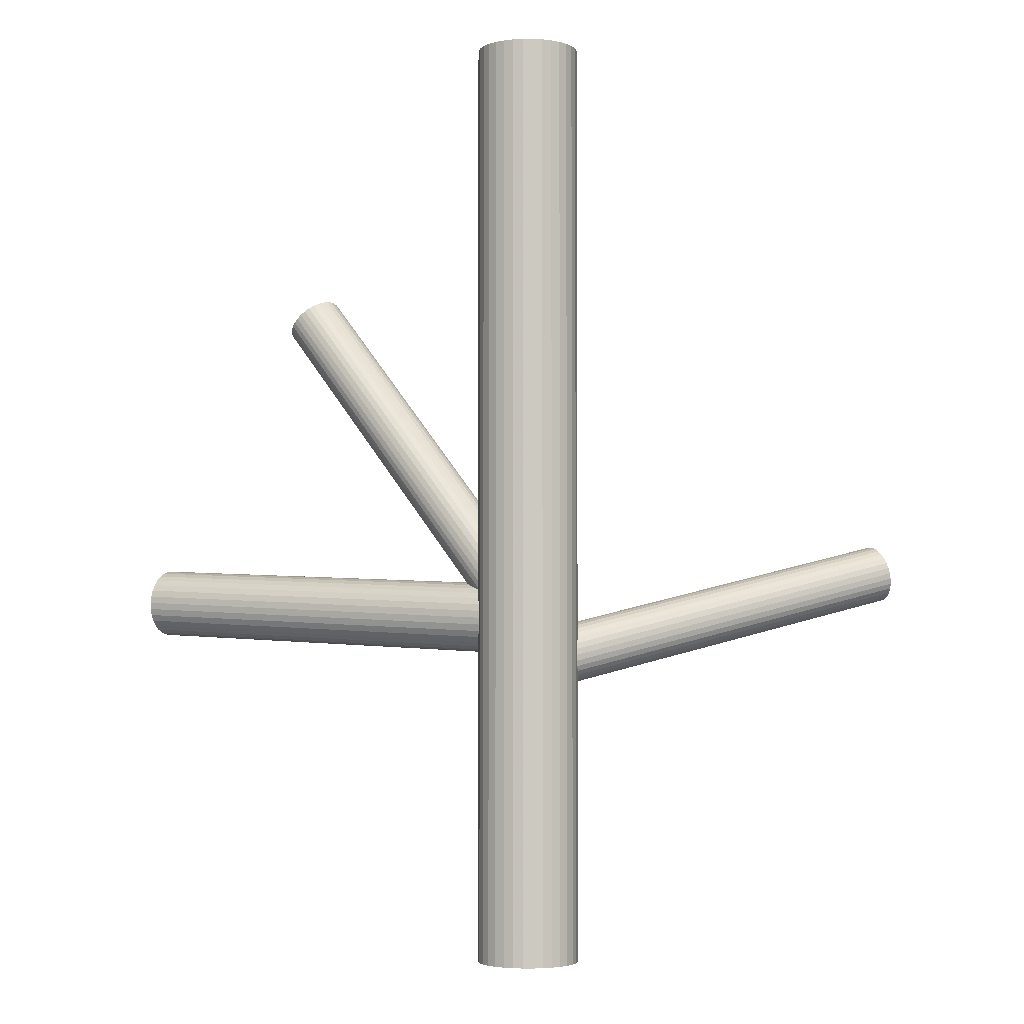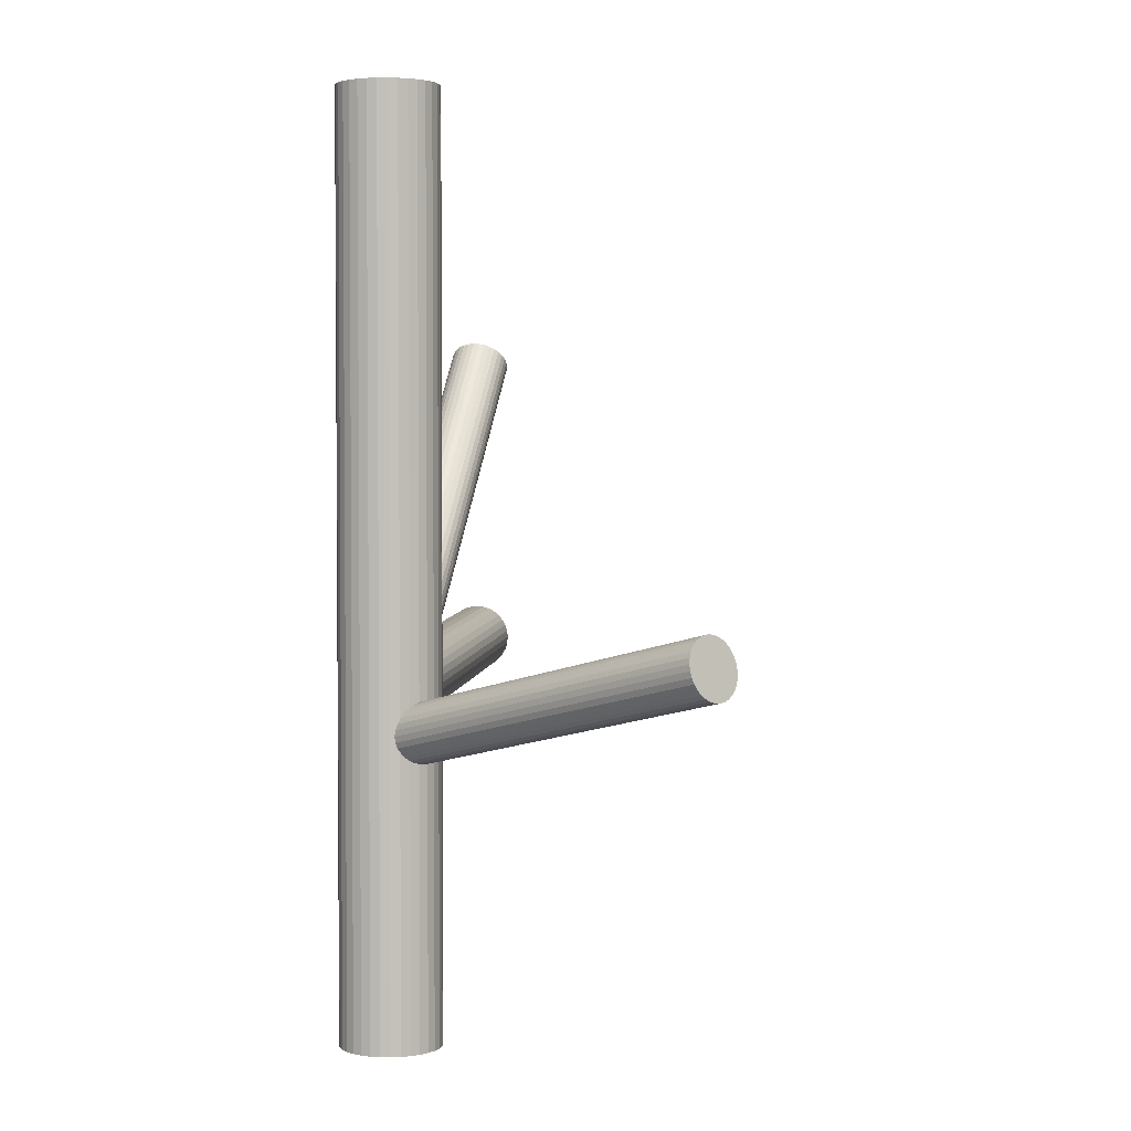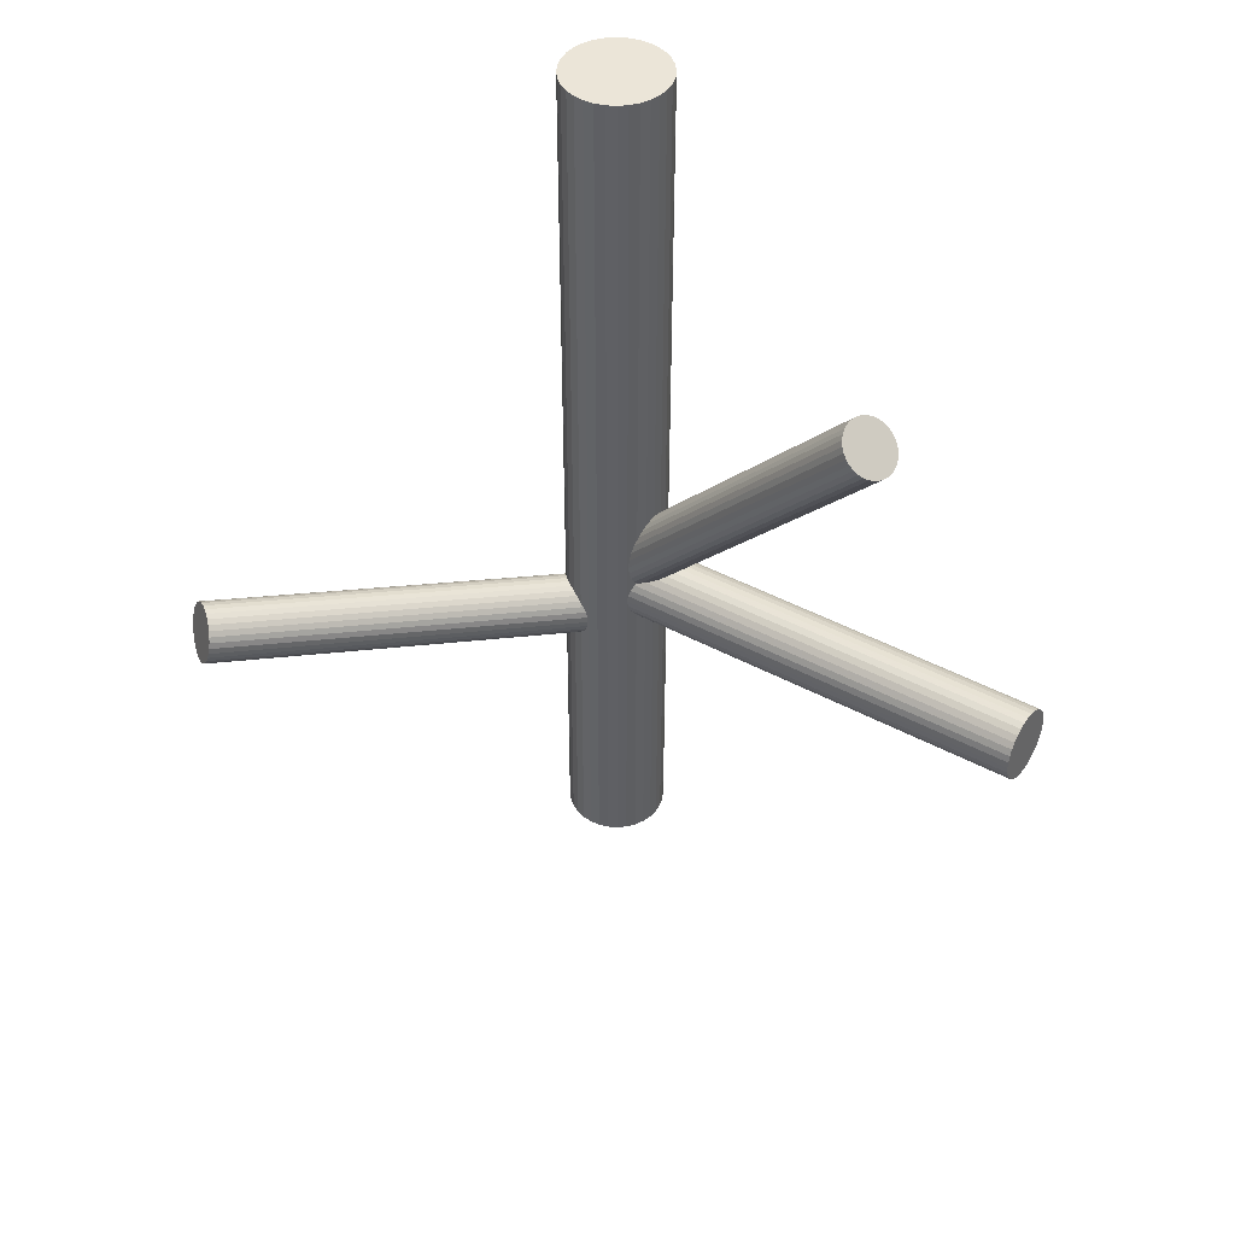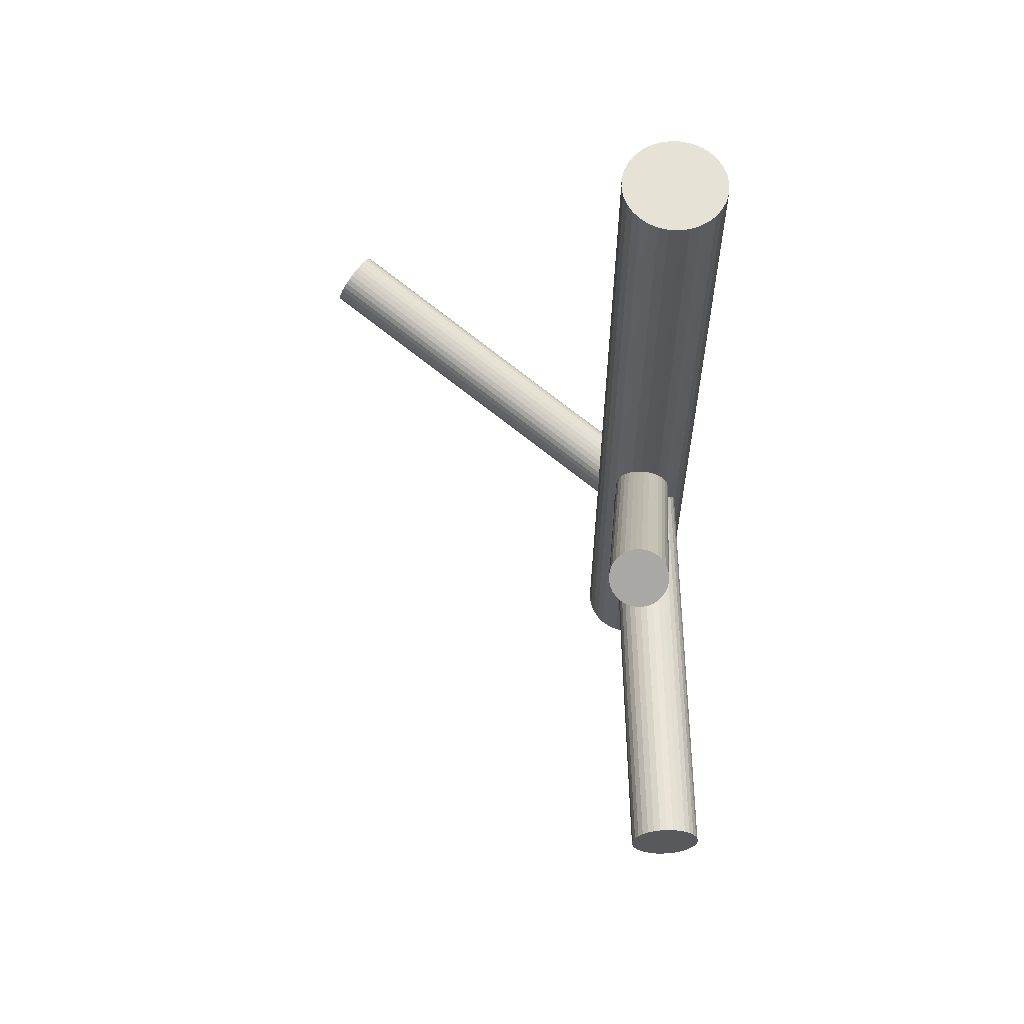
<metadata>
{"format":"obj","ext":"obj","renderer":"f3d","projection":"perspective","resolution":1024,"background":"white","views":[{"elev":-3.4,"azim":-27.7,"up":"+Z"},{"elev":2.8,"azim":41.6,"up":"+Z"},{"elev":45.6,"azim":156.9,"up":"+Z"},{"elev":63.3,"azim":-148.4,"up":"+Z"}]}
</metadata>
<code>
v -0.02191 -0.05208 -0.1391
v -0.02191 -0.05208 0.1391
v -0.02191 -0.03687 -0.1391
v -0.02191 -0.03687 0.1391
v -0.02191 -0.06729 -0.1391
v -0.02191 -0.06729 0.1391
v -0.009266 -0.06053 -0.1391
v -0.009266 -0.06053 0.1391
v -0.009266 -0.04363 -0.1391
v -0.009266 -0.04363 0.1391
v -0.00786 -0.0579 -0.1391
v -0.00786 -0.0579 0.1391
v -0.00786 -0.04626 -0.1391
v -0.00786 -0.04626 0.1391
v -0.01895 -0.03716 -0.1391
v -0.01895 -0.03716 0.1391
v -0.01895 -0.067 -0.1391
v -0.01895 -0.067 0.1391
v -0.01116 -0.04132 -0.1391
v -0.01116 -0.04132 0.1391
v -0.01116 -0.06283 -0.1391
v -0.01116 -0.06283 0.1391
v -0.006995 -0.04911 -0.1391
v -0.006995 -0.04911 0.1391
v -0.006995 -0.05505 -0.1391
v -0.006995 -0.05505 0.1391
v -0.03036 -0.03943 -0.1391
v -0.03036 -0.03943 0.1391
v -0.03036 -0.06473 -0.1391
v -0.03036 -0.06473 0.1391
v -0.006703 -0.05208 -0.1391
v -0.006703 -0.05208 0.1391
v -0.02773 -0.03803 -0.1391
v -0.02773 -0.03803 0.1391
v -0.02773 -0.06613 -0.1391
v -0.02773 -0.06613 0.1391
v -0.01609 -0.03803 -0.1391
v -0.01609 -0.03803 0.1391
v -0.01609 -0.06613 -0.1391
v -0.01609 -0.06613 0.1391
v -0.03712 -0.05208 -0.1391
v -0.03712 -0.05208 0.1391
v -0.01346 -0.03943 -0.1391
v -0.01346 -0.03943 0.1391
v -0.01346 -0.06473 -0.1391
v -0.01346 -0.06473 0.1391
v -0.03683 -0.04911 -0.1391
v -0.03683 -0.04911 0.1391
v -0.03683 -0.05505 -0.1391
v -0.03683 -0.05505 0.1391
v -0.03267 -0.04132 -0.1391
v -0.03267 -0.04132 0.1391
v -0.03267 -0.06283 -0.1391
v -0.03267 -0.06283 0.1391
v -0.02488 -0.03716 -0.1391
v -0.02488 -0.03716 0.1391
v -0.02488 -0.067 -0.1391
v -0.02488 -0.067 0.1391
v -0.03596 -0.0579 -0.1391
v -0.03596 -0.0579 0.1391
v -0.03596 -0.04626 -0.1391
v -0.03596 -0.04626 0.1391
v -0.03456 -0.06053 -0.1391
v -0.03456 -0.06053 0.1391
v -0.03456 -0.04363 -0.1391
v -0.03456 -0.04363 0.1391
v -0.02191 -0.05208 -0.03614
v -0.09637 0.06271 -0.03002
v -0.02165 -0.05248 -0.02555
v -0.09611 0.06232 -0.01943
v -0.02217 -0.05168 -0.04673
v -0.09663 0.06311 -0.04061
v -0.01324 -0.04634 -0.0382
v -0.0877 0.06845 -0.03209
v -0.01314 -0.0465 -0.03407
v -0.0876 0.06829 -0.02796
v -0.03003 -0.05756 -0.03209
v -0.1045 0.05723 -0.02597
v -0.03023 -0.05726 -0.04019
v -0.1047 0.05754 -0.03408
v -0.02043 -0.05056 -0.04652
v -0.09489 0.06423 -0.04041
v -0.01992 -0.05134 -0.02575
v -0.09438 0.06345 -0.01964
v -0.02707 -0.05495 -0.04494
v -0.1015 0.05984 -0.03883
v -0.02664 -0.05561 -0.02733
v -0.1011 0.05918 -0.02122
v -0.01581 -0.04772 -0.04363
v -0.09027 0.06707 -0.03751
v -0.01544 -0.04828 -0.02865
v -0.0899 0.06651 -0.02254
v -0.01438 -0.0475 -0.03026
v -0.08884 0.06729 -0.02414
v -0.01466 -0.04706 -0.04202
v -0.08912 0.06773 -0.03591
v -0.0308 -0.05785 -0.03614
v -0.1053 0.05695 -0.03002
v -0.02508 -0.05465 -0.02636
v -0.09954 0.06014 -0.02024
v -0.02555 -0.05392 -0.04592
v -0.1 0.06087 -0.03981
v -0.01827 -0.05024 -0.02636
v -0.09273 0.06455 -0.02024
v -0.01875 -0.04951 -0.04592
v -0.09321 0.06529 -0.03981
v -0.01302 -0.04631 -0.03614
v -0.08748 0.06848 -0.03002
v -0.02916 -0.0571 -0.03026
v -0.1036 0.0577 -0.02414
v -0.02945 -0.05665 -0.04202
v -0.1039 0.05814 -0.03591
v -0.02838 -0.05588 -0.04363
v -0.1028 0.05892 -0.03751
v -0.02802 -0.05644 -0.02865
v -0.1025 0.05835 -0.02254
v -0.01719 -0.04854 -0.04494
v -0.09165 0.06625 -0.03883
v -0.01676 -0.04921 -0.02733
v -0.09122 0.06559 -0.02122
v -0.0239 -0.05282 -0.04652
v -0.09836 0.06198 -0.04041
v -0.02339 -0.05359 -0.02575
v -0.09785 0.0612 -0.01964
v -0.0136 -0.0469 -0.03209
v -0.08806 0.06789 -0.02597
v -0.0138 -0.0466 -0.04019
v -0.08825 0.06819 -0.03408
v -0.03068 -0.05766 -0.0382
v -0.1051 0.05713 -0.03209
v -0.03058 -0.05781 -0.03407
v -0.105 0.05698 -0.02796
v 0.1032 -0.05957 -0.02073
v -0.02191 -0.05208 -0.04971
v 0.1052 -0.05969 -0.02943
v -0.0199 -0.0522 -0.05841
v 0.1012 -0.05945 -0.01204
v -0.02392 -0.05196 -0.04102
v 0.1027 -0.06848 -0.02073
v -0.02245 -0.06099 -0.04971
v 0.1023 -0.06829 -0.01904
v -0.02283 -0.0608 -0.04802
v 0.1031 -0.06833 -0.02243
v -0.02204 -0.06084 -0.05141
v 0.1018 -0.05452 -0.0135
v -0.02328 -0.04703 -0.04248
v 0.1052 -0.05472 -0.02796
v -0.01995 -0.04723 -0.05694
v 0.1025 -0.0521 -0.0159
v -0.02258 -0.0446 -0.04488
v 0.1048 -0.05223 -0.02557
v -0.02035 -0.04474 -0.05454
v 0.1053 -0.05795 -0.02926
v -0.01984 -0.05046 -0.05824
v 0.1013 -0.05771 -0.0122
v -0.02378 -0.05022 -0.04118
v 0.1042 -0.06596 -0.02688
v -0.02087 -0.05847 -0.05586
v 0.1014 -0.06579 -0.01458
v -0.02371 -0.0583 -0.04356
v 0.1015 -0.05605 -0.0127
v -0.02356 -0.04856 -0.04168
v 0.1053 -0.05627 -0.02877
v -0.01985 -0.04878 -0.05775
v 0.1029 -0.05129 -0.01741
v -0.02219 -0.0438 -0.04638
v 0.1045 -0.05138 -0.02406
v -0.02065 -0.04389 -0.05304
v 0.1019 -0.06776 -0.01741
v -0.02317 -0.06027 -0.04638
v 0.1035 -0.06785 -0.02406
v -0.02164 -0.06036 -0.05304
v 0.1011 -0.06287 -0.0127
v -0.02397 -0.05538 -0.04168
v 0.1048 -0.06309 -0.02877
v -0.02026 -0.0556 -0.05775
v 0.105 -0.05336 -0.02688
v -0.02012 -0.04586 -0.05586
v 0.1021 -0.05319 -0.01458
v -0.02295 -0.04569 -0.04356
v 0.1051 -0.06143 -0.02926
v -0.02005 -0.05394 -0.05824
v 0.1011 -0.06119 -0.0122
v -0.02399 -0.0537 -0.04118
v 0.1016 -0.06691 -0.0159
v -0.02347 -0.05942 -0.04488
v 0.1039 -0.06705 -0.02557
v -0.02124 -0.05956 -0.05454
v 0.1012 -0.06442 -0.0135
v -0.02388 -0.05693 -0.04248
v 0.1046 -0.06462 -0.02796
v -0.02054 -0.05713 -0.05694
v 0.1033 -0.05081 -0.01904
v -0.02178 -0.04332 -0.04802
v 0.1041 -0.05086 -0.02243
v -0.021 -0.04336 -0.05141
v 0.1037 -0.05066 -0.02073
v -0.02138 -0.04317 -0.04971
v -0.02191 -0.05208 -0.03586
v -0.05984 0.02581 0.06269
v -0.02483 -0.04608 -0.04172
v -0.06276 0.03181 0.05683
v -0.01899 -0.05807 -0.03
v -0.05692 0.01982 0.06855
v -0.01342 -0.05078 -0.03362
v -0.05135 0.02711 0.06493
v -0.01565 -0.04619 -0.0381
v -0.05358 0.0317 0.06044
v -0.01393 -0.04819 -0.03586
v -0.05185 0.0297 0.06269
v -0.02766 -0.04803 -0.04127
v -0.06559 0.02987 0.05727
v -0.02227 -0.05911 -0.03044
v -0.0602 0.01879 0.0681
v -0.02549 -0.05907 -0.03171
v -0.06342 0.01883 0.06683
v -0.02962 -0.05059 -0.04
v -0.06755 0.0273 0.05854
v -0.0199 -0.04494 -0.04073
v -0.05783 0.03296 0.05781
v -0.01505 -0.05491 -0.03099
v -0.05298 0.02299 0.06756
v -0.03031 -0.05472 -0.037
v -0.06824 0.02317 0.06154
v -0.02917 -0.05706 -0.03472
v -0.0671 0.02083 0.06383
v -0.01749 -0.0572 -0.03011
v -0.05542 0.02069 0.06844
v -0.02322 -0.04544 -0.04161
v -0.06114 0.03245 0.05694
v -0.0169 -0.04552 -0.03912
v -0.05482 0.03238 0.05943
v -0.01365 -0.05218 -0.0326
v -0.05158 0.02571 0.06594
v -0.03017 -0.05198 -0.03912
v -0.0681 0.02591 0.05943
v -0.02693 -0.05864 -0.0326
v -0.06485 0.01925 0.06594
v -0.02061 -0.05872 -0.03011
v -0.05853 0.01918 0.06844
v -0.02633 -0.04696 -0.04161
v -0.06426 0.03094 0.05694
v -0.01465 -0.0471 -0.037
v -0.05258 0.03079 0.06154
v -0.01351 -0.04944 -0.03472
v -0.05144 0.02846 0.06383
v -0.02877 -0.04925 -0.04073
v -0.0667 0.02864 0.05781
v -0.02392 -0.05922 -0.03099
v -0.06184 0.01867 0.06756
v -0.0142 -0.05357 -0.03171
v -0.05213 0.02432 0.06683
v -0.01833 -0.04509 -0.04
v -0.05626 0.0328 0.05854
v -0.02155 -0.04505 -0.04127
v -0.05948 0.03284 0.05727
v -0.01616 -0.05613 -0.03044
v -0.05409 0.02176 0.0681
v -0.02989 -0.05597 -0.03586
v -0.06782 0.02193 0.06269
v -0.02817 -0.05796 -0.03362
v -0.06609 0.01993 0.06493
v -0.0304 -0.05338 -0.0381
v -0.06833 0.02452 0.06044
f 31 1 23
f 31 23 32
f 32 23 24
f 32 24 2
f 23 1 13
f 23 13 24
f 24 13 14
f 24 14 2
f 13 1 9
f 13 9 14
f 14 9 10
f 14 10 2
f 9 1 19
f 9 19 10
f 10 19 20
f 10 20 2
f 19 1 43
f 19 43 20
f 20 43 44
f 20 44 2
f 43 1 37
f 43 37 44
f 44 37 38
f 44 38 2
f 37 1 15
f 37 15 38
f 38 15 16
f 38 16 2
f 15 1 3
f 15 3 16
f 16 3 4
f 16 4 2
f 3 1 55
f 3 55 4
f 4 55 56
f 4 56 2
f 55 1 33
f 55 33 56
f 56 33 34
f 56 34 2
f 33 1 27
f 33 27 34
f 34 27 28
f 34 28 2
f 27 1 51
f 27 51 28
f 28 51 52
f 28 52 2
f 51 1 65
f 51 65 52
f 52 65 66
f 52 66 2
f 65 1 61
f 65 61 66
f 66 61 62
f 66 62 2
f 61 1 47
f 61 47 62
f 62 47 48
f 62 48 2
f 47 1 41
f 47 41 48
f 48 41 42
f 48 42 2
f 41 1 49
f 41 49 42
f 42 49 50
f 42 50 2
f 49 1 59
f 49 59 50
f 50 59 60
f 50 60 2
f 59 1 63
f 59 63 60
f 60 63 64
f 60 64 2
f 63 1 53
f 63 53 64
f 64 53 54
f 64 54 2
f 53 1 29
f 53 29 54
f 54 29 30
f 54 30 2
f 29 1 35
f 29 35 30
f 30 35 36
f 30 36 2
f 35 1 57
f 35 57 36
f 36 57 58
f 36 58 2
f 57 1 5
f 57 5 58
f 58 5 6
f 58 6 2
f 5 1 17
f 5 17 6
f 6 17 18
f 6 18 2
f 17 1 39
f 17 39 18
f 18 39 40
f 18 40 2
f 39 1 45
f 39 45 40
f 40 45 46
f 40 46 2
f 45 1 21
f 45 21 46
f 46 21 22
f 46 22 2
f 21 1 7
f 21 7 22
f 22 7 8
f 22 8 2
f 7 1 11
f 7 11 8
f 8 11 12
f 8 12 2
f 11 1 25
f 11 25 12
f 12 25 26
f 12 26 2
f 25 1 31
f 25 31 26
f 26 31 32
f 26 32 2
f 97 67 131
f 97 131 98
f 98 131 132
f 98 132 68
f 131 67 77
f 131 77 132
f 132 77 78
f 132 78 68
f 77 67 109
f 77 109 78
f 78 109 110
f 78 110 68
f 109 67 115
f 109 115 110
f 110 115 116
f 110 116 68
f 115 67 87
f 115 87 116
f 116 87 88
f 116 88 68
f 87 67 99
f 87 99 88
f 88 99 100
f 88 100 68
f 99 67 123
f 99 123 100
f 100 123 124
f 100 124 68
f 123 67 69
f 123 69 124
f 124 69 70
f 124 70 68
f 69 67 83
f 69 83 70
f 70 83 84
f 70 84 68
f 83 67 103
f 83 103 84
f 84 103 104
f 84 104 68
f 103 67 119
f 103 119 104
f 104 119 120
f 104 120 68
f 119 67 91
f 119 91 120
f 120 91 92
f 120 92 68
f 91 67 93
f 91 93 92
f 92 93 94
f 92 94 68
f 93 67 125
f 93 125 94
f 94 125 126
f 94 126 68
f 125 67 75
f 125 75 126
f 126 75 76
f 126 76 68
f 75 67 107
f 75 107 76
f 76 107 108
f 76 108 68
f 107 67 73
f 107 73 108
f 108 73 74
f 108 74 68
f 73 67 127
f 73 127 74
f 74 127 128
f 74 128 68
f 127 67 95
f 127 95 128
f 128 95 96
f 128 96 68
f 95 67 89
f 95 89 96
f 96 89 90
f 96 90 68
f 89 67 117
f 89 117 90
f 90 117 118
f 90 118 68
f 117 67 105
f 117 105 118
f 118 105 106
f 118 106 68
f 105 67 81
f 105 81 106
f 106 81 82
f 106 82 68
f 81 67 71
f 81 71 82
f 82 71 72
f 82 72 68
f 71 67 121
f 71 121 72
f 72 121 122
f 72 122 68
f 121 67 101
f 121 101 122
f 122 101 102
f 122 102 68
f 101 67 85
f 101 85 102
f 102 85 86
f 102 86 68
f 85 67 113
f 85 113 86
f 86 113 114
f 86 114 68
f 113 67 111
f 113 111 114
f 114 111 112
f 114 112 68
f 111 67 79
f 111 79 112
f 112 79 80
f 112 80 68
f 79 67 129
f 79 129 80
f 80 129 130
f 80 130 68
f 129 67 97
f 129 97 130
f 130 97 98
f 130 98 68
f 198 134 194
f 198 194 197
f 197 194 193
f 197 193 133
f 194 134 166
f 194 166 193
f 193 166 165
f 193 165 133
f 166 134 150
f 166 150 165
f 165 150 149
f 165 149 133
f 150 134 180
f 150 180 149
f 149 180 179
f 149 179 133
f 180 134 146
f 180 146 179
f 179 146 145
f 179 145 133
f 146 134 162
f 146 162 145
f 145 162 161
f 145 161 133
f 162 134 156
f 162 156 161
f 161 156 155
f 161 155 133
f 156 134 138
f 156 138 155
f 155 138 137
f 155 137 133
f 138 134 184
f 138 184 137
f 137 184 183
f 137 183 133
f 184 134 174
f 184 174 183
f 183 174 173
f 183 173 133
f 174 134 190
f 174 190 173
f 173 190 189
f 173 189 133
f 190 134 160
f 190 160 189
f 189 160 159
f 189 159 133
f 160 134 186
f 160 186 159
f 159 186 185
f 159 185 133
f 186 134 170
f 186 170 185
f 185 170 169
f 185 169 133
f 170 134 142
f 170 142 169
f 169 142 141
f 169 141 133
f 142 134 140
f 142 140 141
f 141 140 139
f 141 139 133
f 140 134 144
f 140 144 139
f 139 144 143
f 139 143 133
f 144 134 172
f 144 172 143
f 143 172 171
f 143 171 133
f 172 134 188
f 172 188 171
f 171 188 187
f 171 187 133
f 188 134 158
f 188 158 187
f 187 158 157
f 187 157 133
f 158 134 192
f 158 192 157
f 157 192 191
f 157 191 133
f 192 134 176
f 192 176 191
f 191 176 175
f 191 175 133
f 176 134 182
f 176 182 175
f 175 182 181
f 175 181 133
f 182 134 136
f 182 136 181
f 181 136 135
f 181 135 133
f 136 134 154
f 136 154 135
f 135 154 153
f 135 153 133
f 154 134 164
f 154 164 153
f 153 164 163
f 153 163 133
f 164 134 148
f 164 148 163
f 163 148 147
f 163 147 133
f 148 134 178
f 148 178 147
f 147 178 177
f 147 177 133
f 178 134 152
f 178 152 177
f 177 152 151
f 177 151 133
f 152 134 168
f 152 168 151
f 151 168 167
f 151 167 133
f 168 134 196
f 168 196 167
f 167 196 195
f 167 195 133
f 196 134 198
f 196 198 195
f 195 198 197
f 195 197 133
f 259 199 225
f 259 225 260
f 260 225 226
f 260 226 200
f 225 199 261
f 225 261 226
f 226 261 262
f 226 262 200
f 261 199 237
f 261 237 262
f 262 237 238
f 262 238 200
f 237 199 215
f 237 215 238
f 238 215 216
f 238 216 200
f 215 199 249
f 215 249 216
f 216 249 250
f 216 250 200
f 249 199 213
f 249 213 250
f 250 213 214
f 250 214 200
f 213 199 239
f 213 239 214
f 214 239 240
f 214 240 200
f 239 199 203
f 239 203 240
f 240 203 204
f 240 204 200
f 203 199 227
f 203 227 204
f 204 227 228
f 204 228 200
f 227 199 257
f 227 257 228
f 228 257 258
f 228 258 200
f 257 199 221
f 257 221 258
f 258 221 222
f 258 222 200
f 221 199 251
f 221 251 222
f 222 251 252
f 222 252 200
f 251 199 233
f 251 233 252
f 252 233 234
f 252 234 200
f 233 199 205
f 233 205 234
f 234 205 206
f 234 206 200
f 205 199 245
f 205 245 206
f 206 245 246
f 206 246 200
f 245 199 209
f 245 209 246
f 246 209 210
f 246 210 200
f 209 199 243
f 209 243 210
f 210 243 244
f 210 244 200
f 243 199 207
f 243 207 244
f 244 207 208
f 244 208 200
f 207 199 231
f 207 231 208
f 208 231 232
f 208 232 200
f 231 199 253
f 231 253 232
f 232 253 254
f 232 254 200
f 253 199 219
f 253 219 254
f 254 219 220
f 254 220 200
f 219 199 255
f 219 255 220
f 220 255 256
f 220 256 200
f 255 199 229
f 255 229 256
f 256 229 230
f 256 230 200
f 229 199 201
f 229 201 230
f 230 201 202
f 230 202 200
f 201 199 241
f 201 241 202
f 202 241 242
f 202 242 200
f 241 199 211
f 241 211 242
f 242 211 212
f 242 212 200
f 211 199 247
f 211 247 212
f 212 247 248
f 212 248 200
f 247 199 217
f 247 217 248
f 248 217 218
f 248 218 200
f 217 199 235
f 217 235 218
f 218 235 236
f 218 236 200
f 235 199 263
f 235 263 236
f 236 263 264
f 236 264 200
f 263 199 223
f 263 223 264
f 264 223 224
f 264 224 200
f 223 199 259
f 223 259 224
f 224 259 260
f 224 260 200

</code>
